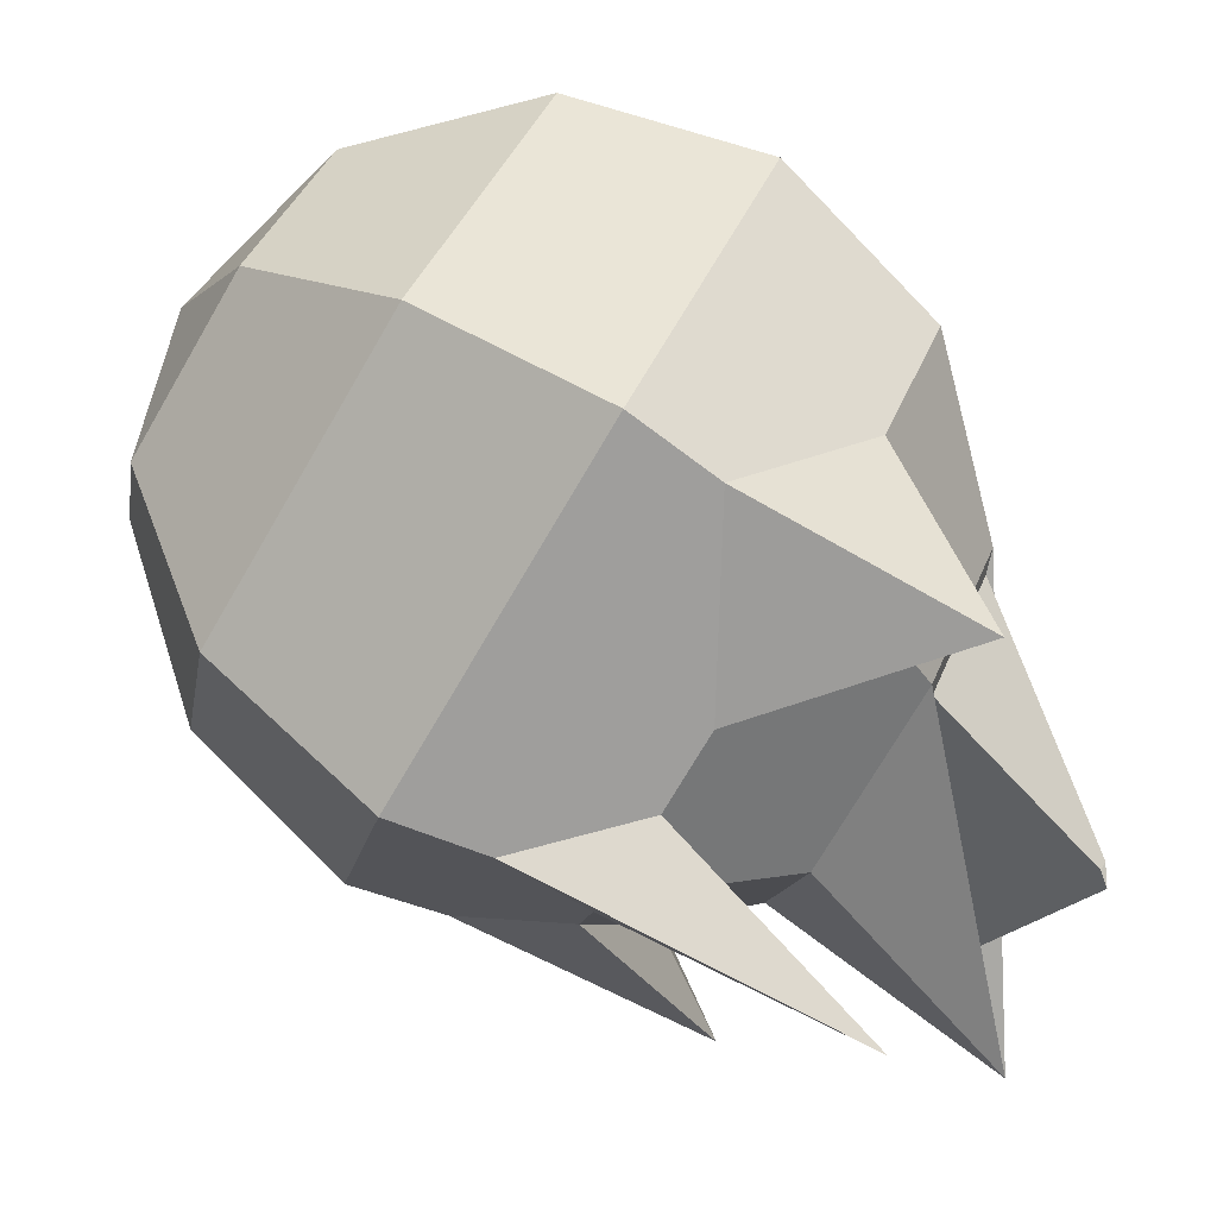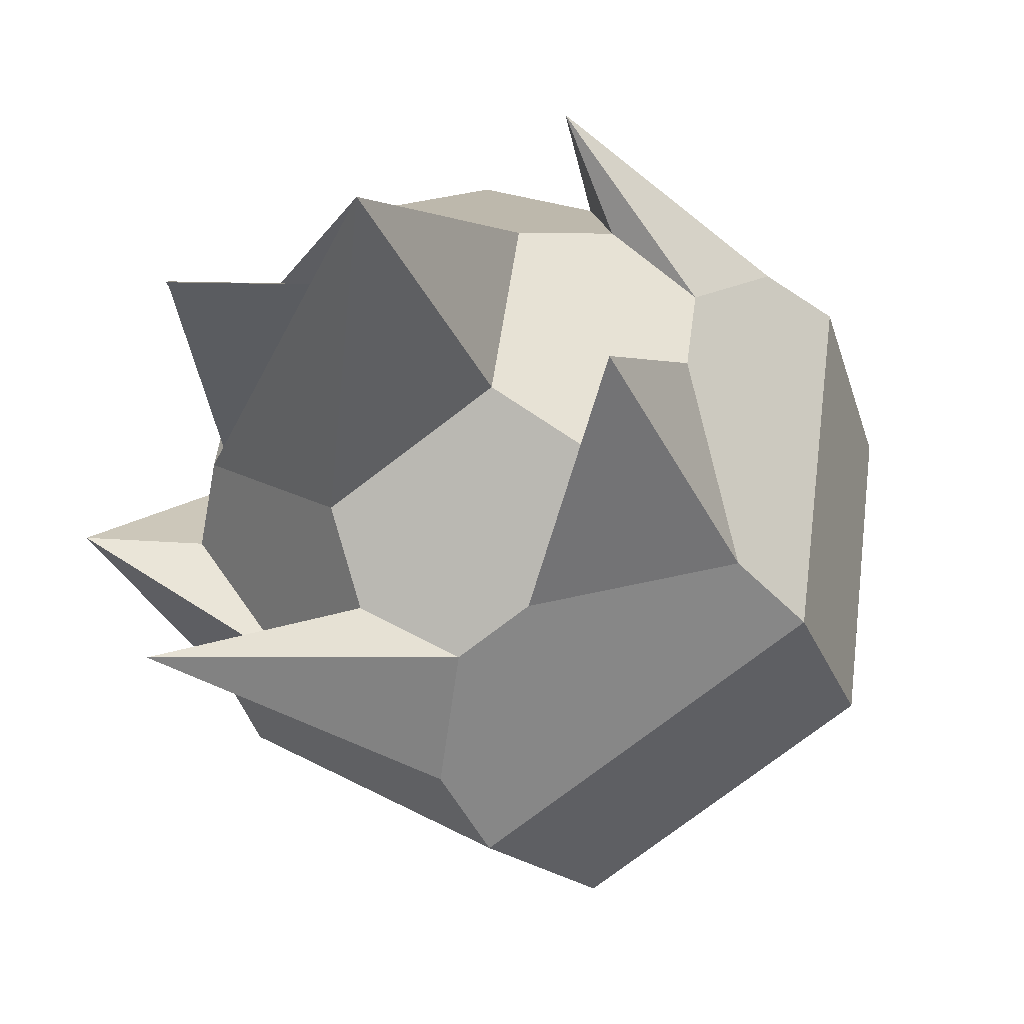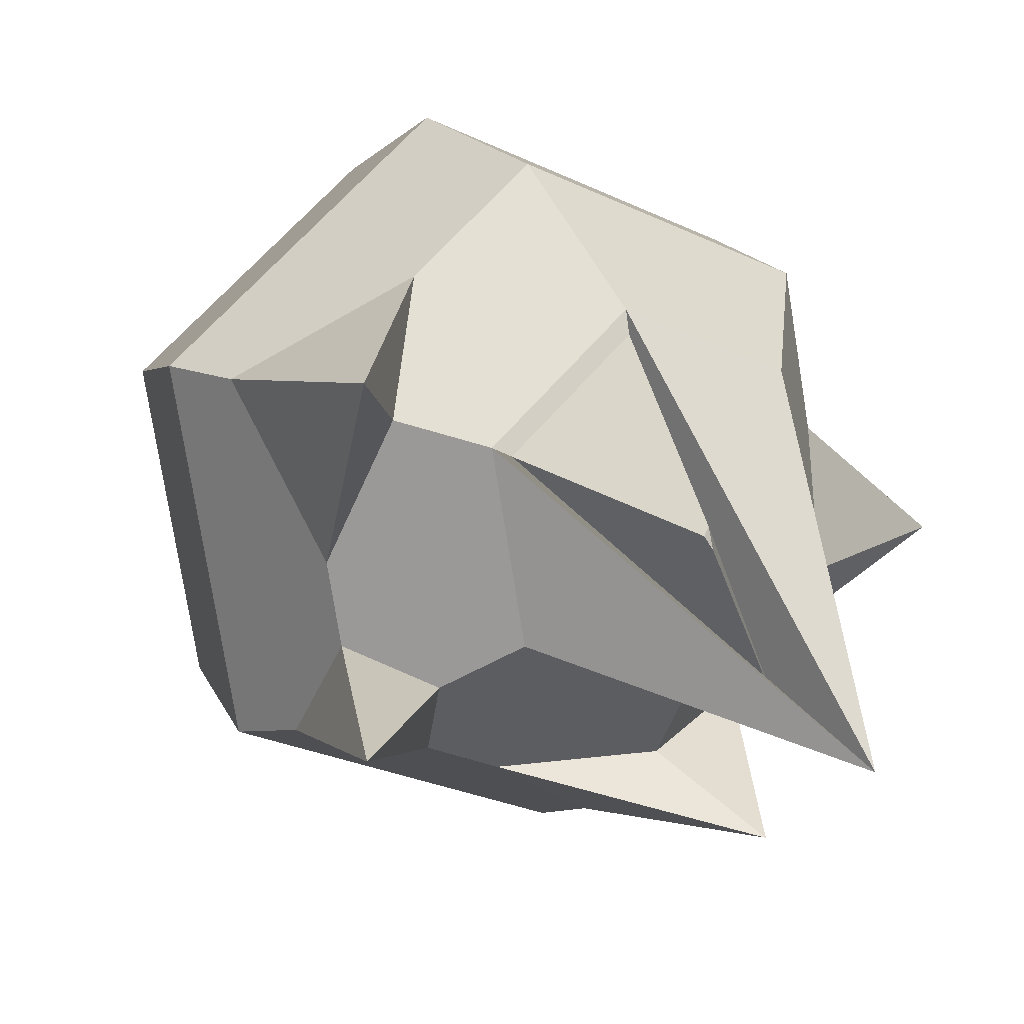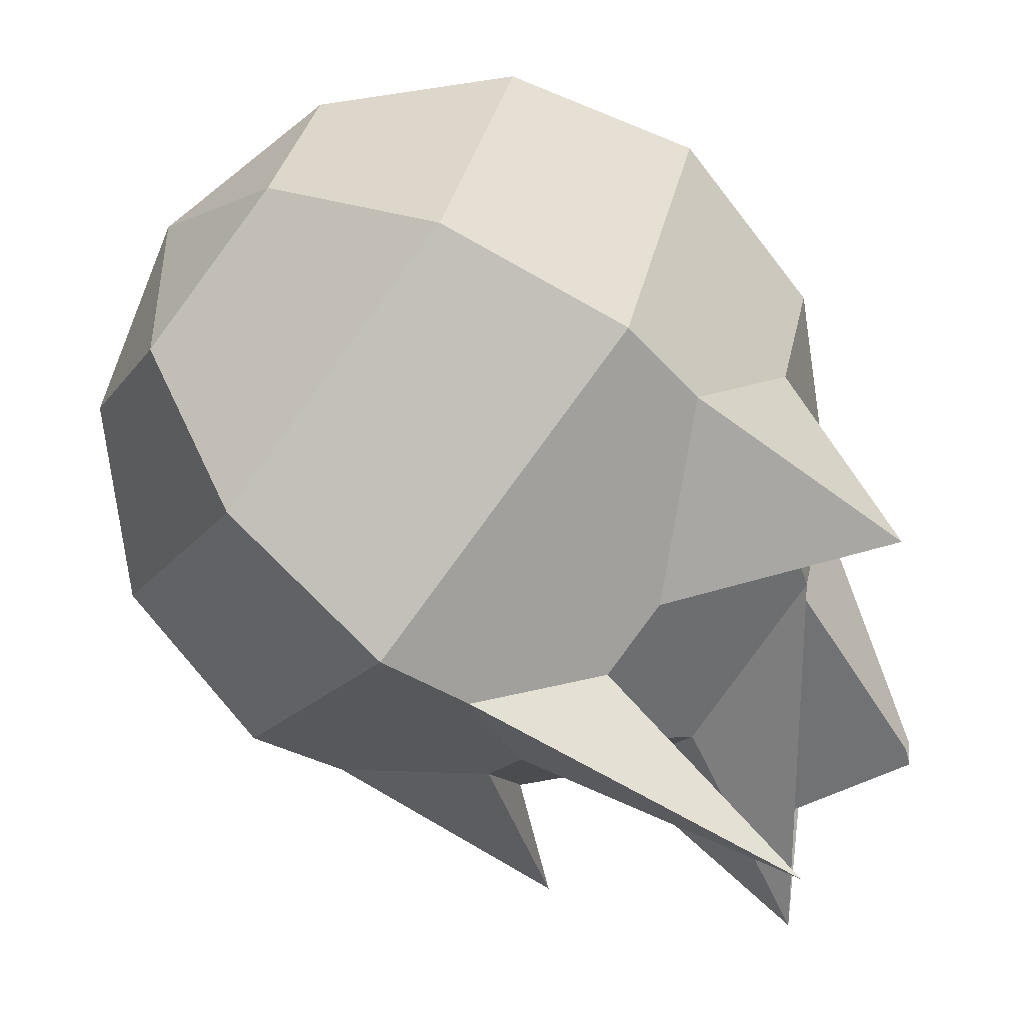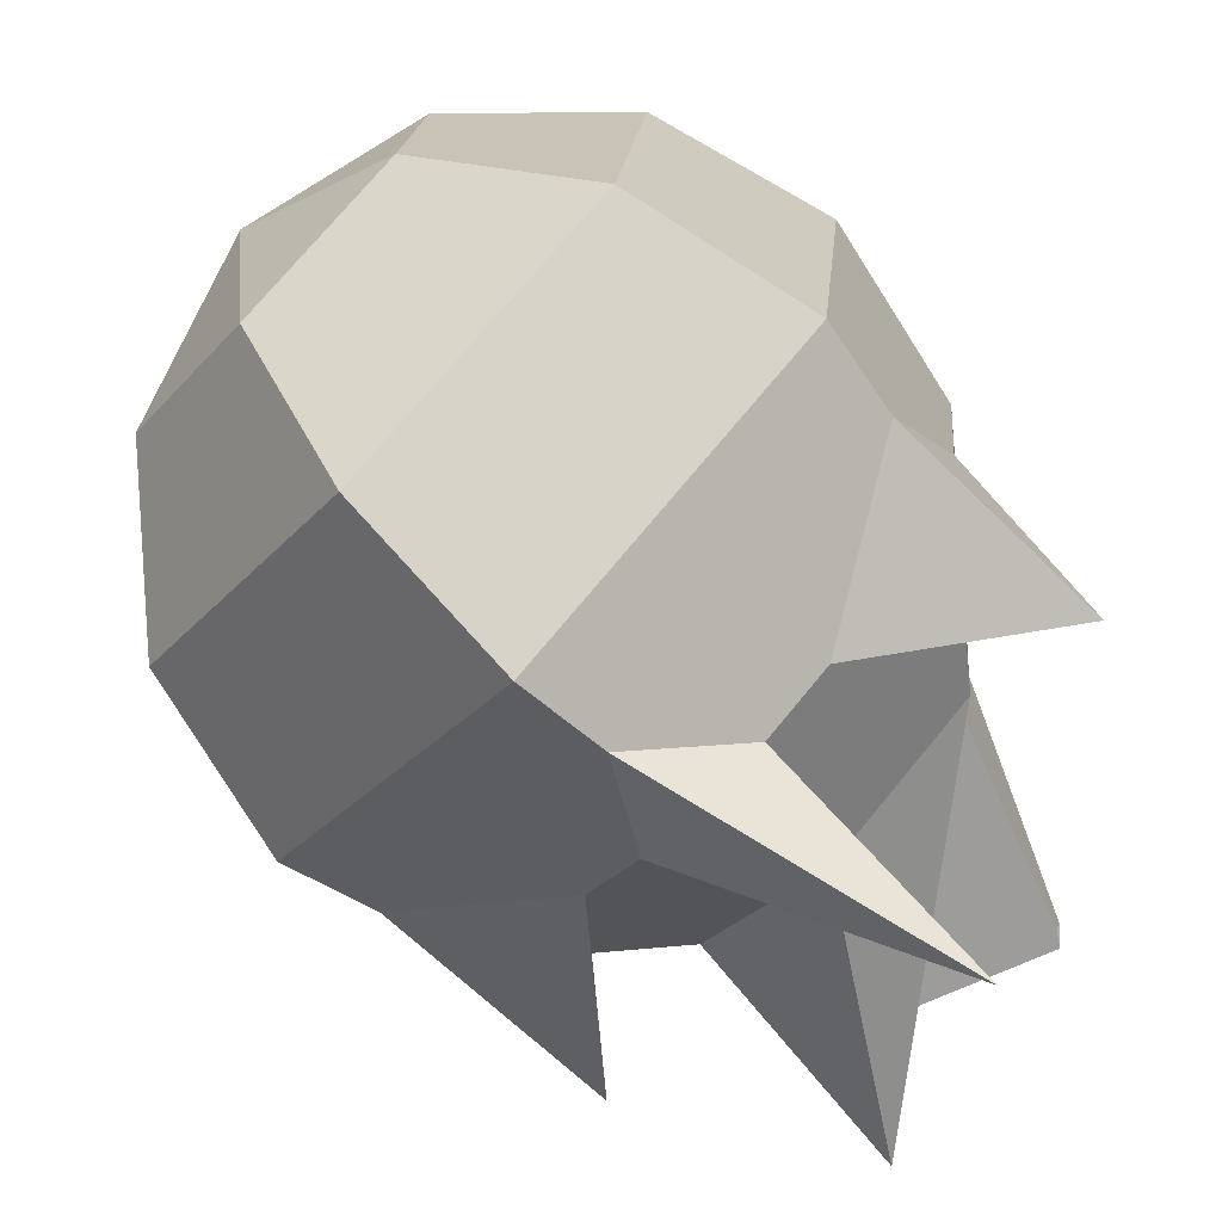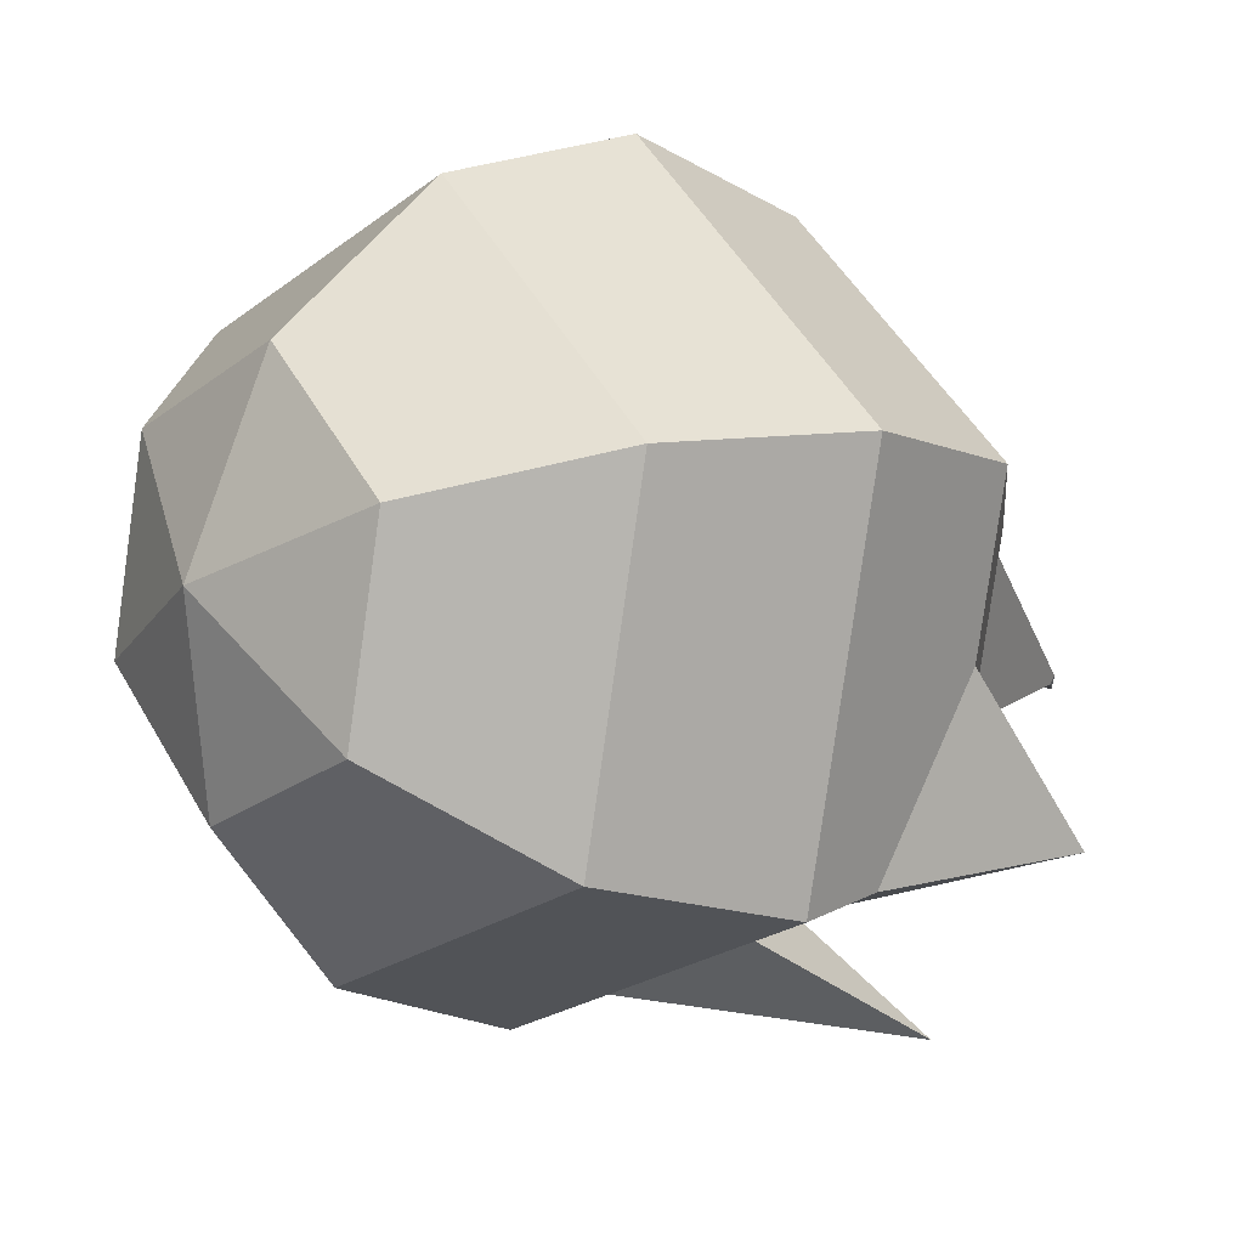
<metadata>
{"format":"obj","ext":"obj","renderer":"f3d","projection":"perspective","resolution":1024,"background":"white","views":[{"elev":-13.1,"azim":-98.8,"up":"+Z"},{"elev":-75.7,"azim":37.4,"up":"+Z"},{"elev":-28.6,"azim":-35.2,"up":"+Z"},{"elev":-16.4,"azim":-113.1,"up":"+Z"},{"elev":-29.9,"azim":-123.2,"up":"+Z"},{"elev":49.7,"azim":-118.7,"up":"+Z"}]}
</metadata>
<code>
g default
v 0.9006 -5.044 -4.701
v -0.9006 -5.044 -4.701
v -1.801 -5.824 -3.35
v -0.9006 -6.604 -1.999
v 0.9006 -6.604 -1.999
v 1.801 -5.824 -3.35
v 1.982 -4.826 -5.773
v -2.602 -5.214 -6.275
v -3.223 -5.998 -3.284
v -1.56 -6.033 -0.3508
v 1.56 -6.033 -0.3508
v 2.774 -6.389 -2.957
v 1.801 -1.562 -4.492
v -1.801 -1.562 -4.492
v -3.602 -3.122 -1.79
v -1.801 -4.682 0.9118
v 1.801 -4.682 0.9118
v 3.602 -3.122 -1.79
v 1.56 -0.2109 -3.229
v -1.56 -0.2109 -3.229
v -3.12 -1.562 -0.8894
v -1.56 -2.913 1.45
v 1.56 -2.913 1.45
v 3.12 -1.562 -0.8894
v 0.9006 0.3601 -1.581
v -0.9006 0.3601 -1.581
v -1.801 -0.4199 -0.2301
v -0.9006 -1.2 1.121
v 0.9006 -1.2 1.121
v 1.801 -0.4199 -0.2301
v 1.174 -7.174 -6.126
v 0 -0.001904 0.0112
v -1.624 -5.872 -3.401
v -0.8343 -6.555 -2.216
v 0.8983 -6.303 -5.305
v -0.8093 -7.444 -4.618
v -0.7972 -7.49 -4.54
v -0.7707 -7.503 -4.761
v -2.34 -4.006 -3.861
v -2.34 -5.357 -1.521
v -2.461 -5.253 -3.02
v -3.361 -3.902 -2.24
v 1e-06 -3.331 -5.031
v 2.34 -4.006 -3.861
v 1.23 -4.187 -4.866
v 1.681 -2.446 -4.761
v 2.34 -5.357 -1.521
v 2.73 -4.344 -3.276
v 2.461 -5.253 -3.02
v 3.361 -3.902 -2.24
v -1.95 -3.668 -4.446
v -1.23 -4.187 -4.866
v -1.681 -2.446 -4.761
v -0.78 -3.331 -5.031
g MFlame
f 45 43 7
f 39 41 9
f 41 40 9
f 4 5 10
f 10 5 11
f 47 49 12
f 44 45 7
f 7 43 46
f 42 39 9
f 9 40 42
f 10 11 16
f 16 11 17
f 50 47 12
f 46 44 7
f 13 14 19
f 19 14 20
f 14 15 20
f 20 15 21
f 15 16 21
f 21 16 22
f 16 17 22
f 22 17 23
f 17 18 23
f 23 18 24
f 18 13 24
f 24 13 19
f 19 20 25
f 25 20 26
f 20 21 26
f 26 21 27
f 21 22 27
f 27 22 28
f 22 23 28
f 28 23 29
f 23 24 29
f 29 24 30
f 24 19 30
f 30 19 25
f 2 1 31
f 3 2 31
f 37 36 38
f 5 4 31
f 6 5 31
f 1 6 31
f 25 26 32
f 26 27 32
f 27 28 32
f 28 29 32
f 29 30 32
f 30 25 32
f 4 3 34
f 34 3 33
f 3 31 33
f 31 35 33
f 4 34 31
f 31 34 35
f 36 37 33
f 34 33 37
f 38 36 35
f 33 35 36
f 38 35 37
f 35 34 37
f 10 40 4
f 4 40 3
f 3 40 41
f 16 15 10
f 10 15 40
f 42 40 15
f 8 51 53
f 52 51 8
f 54 52 8
f 53 54 8
f 12 48 50
f 49 48 12
f 45 44 1
f 1 44 6
f 6 44 49
f 44 48 49
f 13 18 46
f 46 18 44
f 18 50 44
f 50 48 44
f 18 17 50
f 50 17 47
f 11 47 17
f 11 5 47
f 5 6 47
f 6 49 47
f 45 1 43
f 1 2 43
f 2 52 43
f 52 54 43
f 41 39 3
f 3 39 2
f 2 39 52
f 39 51 52
f 15 14 42
f 42 14 39
f 14 53 39
f 53 51 39
f 14 13 53
f 53 13 54
f 54 13 43
f 46 43 13

</code>
